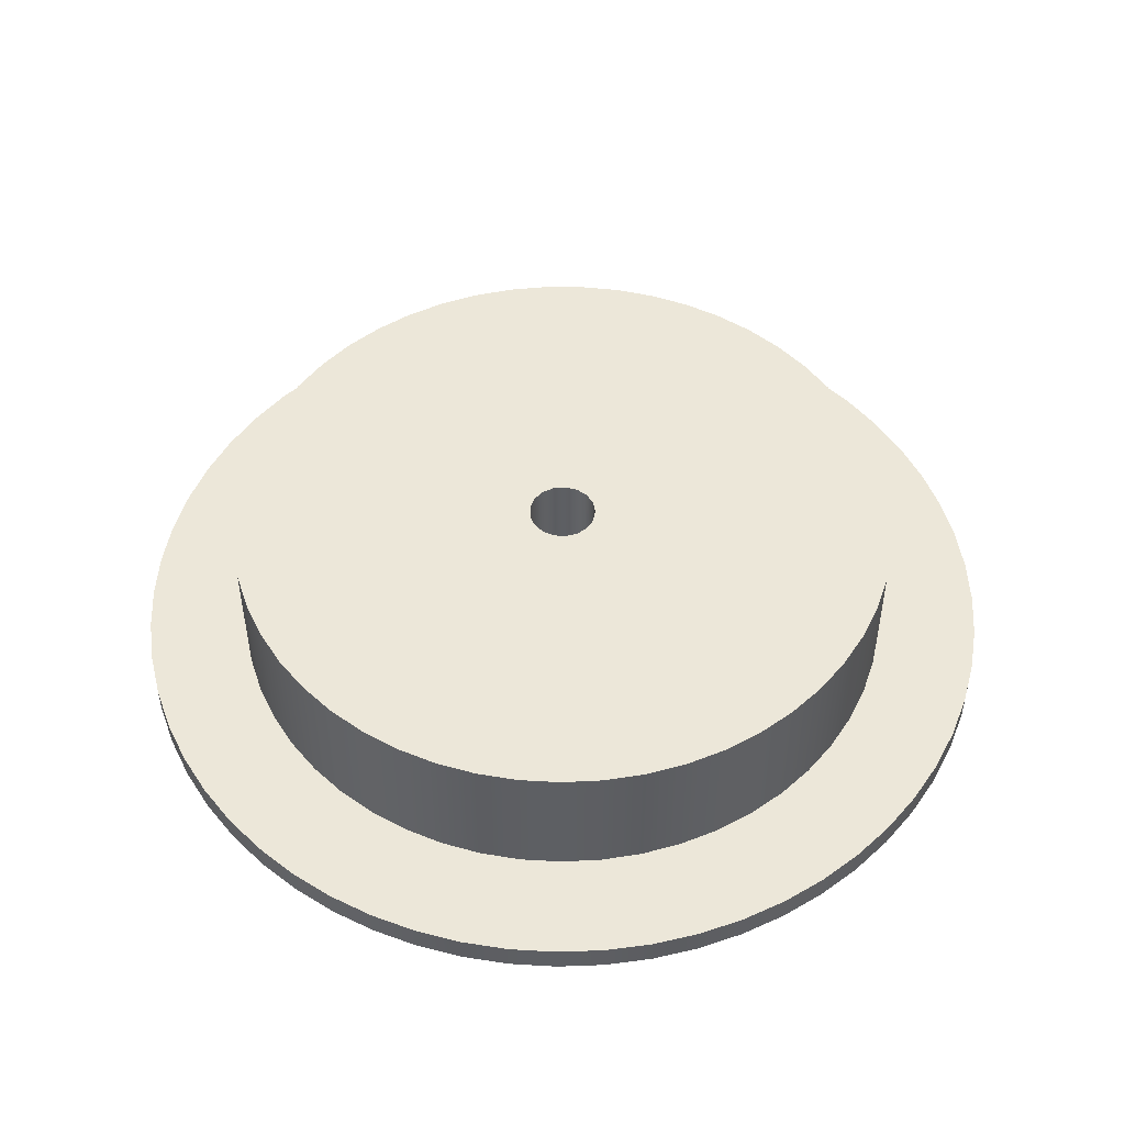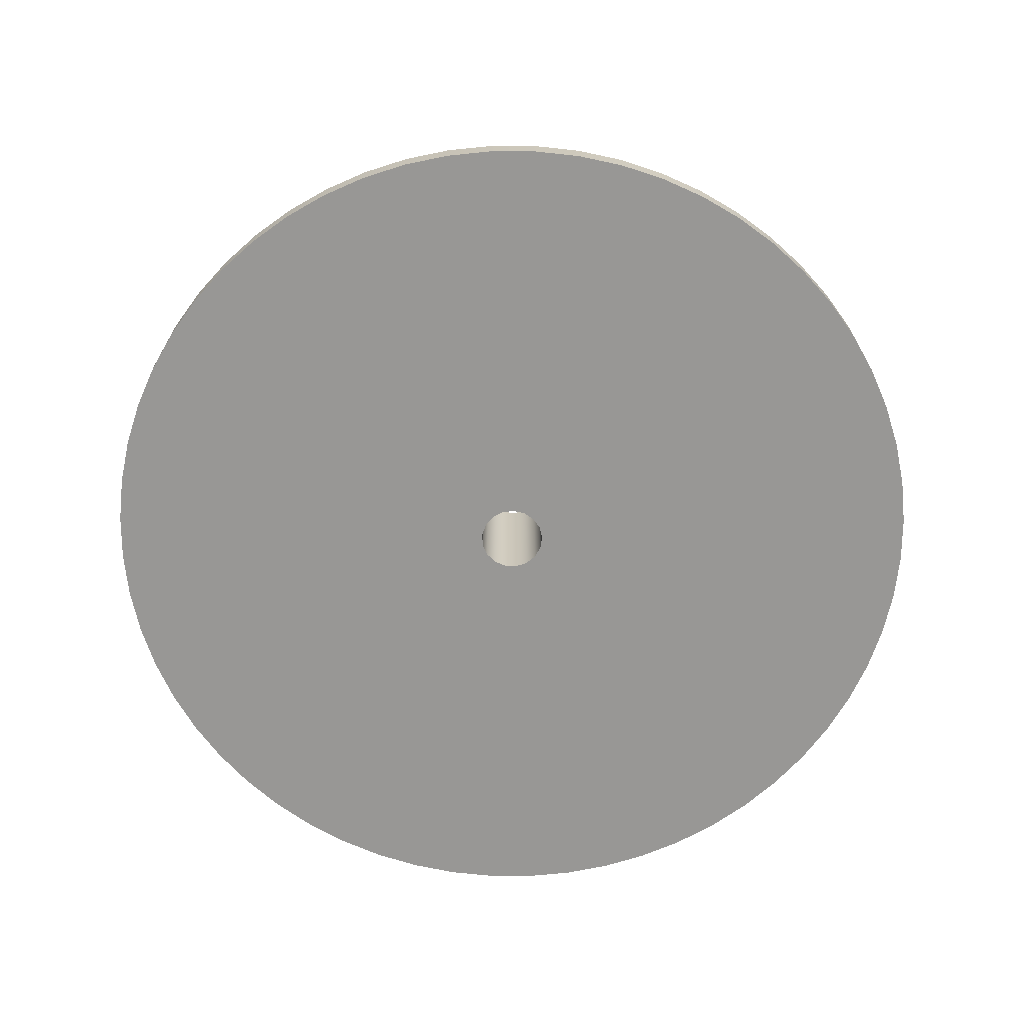
<metadata>
{"format":"obj","ext":"obj","renderer":"f3d","projection":"perspective","resolution":1024,"background":"white","views":[{"elev":49.7,"azim":-137.3,"up":"+Z"},{"elev":-68.2,"azim":-135.2,"up":"+Z"}]}
</metadata>
<code>
v -2.5 -3.062e-16 -2
v -2.331 0.9031 -2
v -1.848 1.684 -2
v -1.114 2.238 -2
v -0.2307 2.489 -2
v 0.6842 2.405 -2
v 1.507 1.995 -2
v 2.126 1.316 -2
v 2.457 0.4594 -2
v 2.457 -0.4594 -2
v 2.126 -1.316 -2
v 1.507 -1.995 -2
v 0.6842 -2.405 -2
v -0.2307 -2.489 -2
v -1.114 -2.238 -2
v -1.848 -1.684 -2
v -2.331 -0.9031 -2
v -2.5 -3.062e-16 10
v -2.331 -0.9031 10
v -1.848 -1.684 10
v -1.114 -2.238 10
v -0.2307 -2.489 10
v 0.6842 -2.405 10
v 1.507 -1.995 10
v 2.126 -1.316 10
v 2.457 -0.4594 10
v 2.457 0.4594 10
v 2.126 1.316 10
v 1.507 1.995 10
v 0.6842 2.405 10
v -0.2307 2.489 10
v -1.114 2.238 10
v -1.848 1.684 10
v -2.331 0.9031 10
v -2.5 -3.062e-16 -2
v -2.5 -3.062e-16 10
v 32.5 -3.98e-15 0
v 32.32 3.397 0
v 31.79 6.757 0
v 30.91 10.04 0
v 29.69 13.22 0
v 28.15 16.25 0
v 26.29 19.1 0
v 24.15 21.75 0
v 21.75 24.15 0
v 19.1 26.29 0
v 16.25 28.15 0
v 13.22 29.69 0
v 10.04 30.91 0
v 6.757 31.79 0
v 3.397 32.32 0
v -1.99e-15 32.5 0
v -3.397 32.32 0
v -6.757 31.79 0
v -10.04 30.91 0
v -13.22 29.69 0
v -16.25 28.15 0
v -19.1 26.29 0
v -21.75 24.15 0
v -24.15 21.75 0
v -26.29 19.1 0
v -28.15 16.25 0
v -29.69 13.22 0
v -30.91 10.04 0
v -31.79 6.757 0
v -32.32 3.397 0
v -32.5 0 0
v -32.32 -3.397 0
v -31.79 -6.757 0
v -30.91 -10.04 0
v -29.69 -13.22 0
v -28.15 -16.25 0
v -26.29 -19.1 0
v -24.15 -21.75 0
v -21.75 -24.15 0
v -19.1 -26.29 0
v -16.25 -28.15 0
v -13.22 -29.69 0
v -10.04 -30.91 0
v -6.757 -31.79 0
v -3.397 -32.32 0
v -1.99e-15 -32.5 0
v 3.397 -32.32 0
v 6.757 -31.79 0
v 10.04 -30.91 0
v 13.22 -29.69 0
v 16.25 -28.15 0
v 19.1 -26.29 0
v 21.75 -24.15 0
v 24.15 -21.75 0
v 26.29 -19.1 0
v 28.15 -16.25 0
v 29.69 -13.22 0
v 30.91 -10.04 0
v 31.79 -6.757 0
v 32.32 -3.397 0
v -25 -3.062e-15 0
v -24.82 2.957 0
v -24.3 5.872 0
v -23.44 8.705 0
v -22.24 11.42 0
v -20.74 13.97 0
v -18.94 16.32 0
v -16.87 18.45 0
v -14.57 20.31 0
v -12.07 21.89 0
v -9.396 23.17 0
v -6.59 24.12 0
v -3.691 24.73 0
v -0.7408 24.99 0
v 2.22 24.9 0
v 5.149 24.46 0
v 8.007 23.68 0
v 10.75 22.57 0
v 13.35 21.14 0
v 15.75 19.41 0
v 17.94 17.41 0
v 19.87 15.17 0
v 21.53 12.71 0
v 22.88 10.08 0
v 23.91 7.301 0
v 24.61 4.422 0
v 24.96 1.481 0
v 24.96 -1.481 0
v 24.61 -4.422 0
v 23.91 -7.301 0
v 22.88 -10.08 0
v 21.53 -12.71 0
v 19.87 -15.17 0
v 17.94 -17.41 0
v 15.75 -19.41 0
v 13.35 -21.14 0
v 10.75 -22.57 0
v 8.007 -23.68 0
v 5.149 -24.46 0
v 2.22 -24.9 0
v -0.7408 -24.99 0
v -3.691 -24.73 0
v -6.59 -24.12 0
v -9.396 -23.17 0
v -12.07 -21.89 0
v -14.57 -20.31 0
v -16.87 -18.45 0
v -18.94 -16.32 0
v -20.74 -13.97 0
v -22.24 -11.42 0
v -23.44 -8.705 0
v -24.3 -5.872 0
v -24.82 -2.957 0
v 32.5 -3.98e-15 -2
v 32.32 3.397 -2
v 31.79 6.757 -2
v 30.91 10.04 -2
v 29.69 13.22 -2
v 28.15 16.25 -2
v 26.29 19.1 -2
v 24.15 21.75 -2
v 21.75 24.15 -2
v 19.1 26.29 -2
v 16.25 28.15 -2
v 13.22 29.69 -2
v 10.04 30.91 -2
v 6.757 31.79 -2
v 3.397 32.32 -2
v -1.99e-15 32.5 -2
v -3.397 32.32 -2
v -6.757 31.79 -2
v -10.04 30.91 -2
v -13.22 29.69 -2
v -16.25 28.15 -2
v -19.1 26.29 -2
v -21.75 24.15 -2
v -24.15 21.75 -2
v -26.29 19.1 -2
v -28.15 16.25 -2
v -29.69 13.22 -2
v -30.91 10.04 -2
v -31.79 6.757 -2
v -32.32 3.397 -2
v -32.5 0 -2
v -32.32 -3.397 -2
v -31.79 -6.757 -2
v -30.91 -10.04 -2
v -29.69 -13.22 -2
v -28.15 -16.25 -2
v -26.29 -19.1 -2
v -24.15 -21.75 -2
v -21.75 -24.15 -2
v -19.1 -26.29 -2
v -16.25 -28.15 -2
v -13.22 -29.69 -2
v -10.04 -30.91 -2
v -6.757 -31.79 -2
v -3.397 -32.32 -2
v -1.99e-15 -32.5 -2
v 3.397 -32.32 -2
v 6.757 -31.79 -2
v 10.04 -30.91 -2
v 13.22 -29.69 -2
v 16.25 -28.15 -2
v 19.1 -26.29 -2
v 21.75 -24.15 -2
v 24.15 -21.75 -2
v 26.29 -19.1 -2
v 28.15 -16.25 -2
v 29.69 -13.22 -2
v 30.91 -10.04 -2
v 31.79 -6.757 -2
v 32.32 -3.397 -2
v 32.5 -3.98e-15 0
v 32.32 -3.397 0
v 31.79 -6.757 0
v 30.91 -10.04 0
v 29.69 -13.22 0
v 28.15 -16.25 0
v 26.29 -19.1 0
v 24.15 -21.75 0
v 21.75 -24.15 0
v 19.1 -26.29 0
v 16.25 -28.15 0
v 13.22 -29.69 0
v 10.04 -30.91 0
v 6.757 -31.79 0
v 3.397 -32.32 0
v -1.99e-15 -32.5 0
v -3.397 -32.32 0
v -6.757 -31.79 0
v -10.04 -30.91 0
v -13.22 -29.69 0
v -16.25 -28.15 0
v -19.1 -26.29 0
v -21.75 -24.15 0
v -24.15 -21.75 0
v -26.29 -19.1 0
v -28.15 -16.25 0
v -29.69 -13.22 0
v -30.91 -10.04 0
v -31.79 -6.757 0
v -32.32 -3.397 0
v -32.5 0 0
v -32.32 3.397 0
v -31.79 6.757 0
v -30.91 10.04 0
v -29.69 13.22 0
v -28.15 16.25 0
v -26.29 19.1 0
v -24.15 21.75 0
v -21.75 24.15 0
v -19.1 26.29 0
v -16.25 28.15 0
v -13.22 29.69 0
v -10.04 30.91 0
v -6.757 31.79 0
v -3.397 32.32 0
v -1.99e-15 32.5 0
v 3.397 32.32 0
v 6.757 31.79 0
v 10.04 30.91 0
v 13.22 29.69 0
v 16.25 28.15 0
v 19.1 26.29 0
v 21.75 24.15 0
v 24.15 21.75 0
v 26.29 19.1 0
v 28.15 16.25 0
v 29.69 13.22 0
v 30.91 10.04 0
v 31.79 6.757 0
v 32.32 3.397 0
v 32.5 -3.98e-15 0
v 32.5 -3.98e-15 -2
v -2.5 -3.062e-16 -2
v -2.331 -0.9031 -2
v -1.848 -1.684 -2
v -1.114 -2.238 -2
v -0.2307 -2.489 -2
v 0.6842 -2.405 -2
v 1.507 -1.995 -2
v 2.126 -1.316 -2
v 2.457 -0.4594 -2
v 2.457 0.4594 -2
v 2.126 1.316 -2
v 1.507 1.995 -2
v 0.6842 2.405 -2
v -0.2307 2.489 -2
v -1.114 2.238 -2
v -1.848 1.684 -2
v -2.331 0.9031 -2
v 32.5 -3.98e-15 -2
v 32.32 -3.397 -2
v 31.79 -6.757 -2
v 30.91 -10.04 -2
v 29.69 -13.22 -2
v 28.15 -16.25 -2
v 26.29 -19.1 -2
v 24.15 -21.75 -2
v 21.75 -24.15 -2
v 19.1 -26.29 -2
v 16.25 -28.15 -2
v 13.22 -29.69 -2
v 10.04 -30.91 -2
v 6.757 -31.79 -2
v 3.397 -32.32 -2
v -1.99e-15 -32.5 -2
v -3.397 -32.32 -2
v -6.757 -31.79 -2
v -10.04 -30.91 -2
v -13.22 -29.69 -2
v -16.25 -28.15 -2
v -19.1 -26.29 -2
v -21.75 -24.15 -2
v -24.15 -21.75 -2
v -26.29 -19.1 -2
v -28.15 -16.25 -2
v -29.69 -13.22 -2
v -30.91 -10.04 -2
v -31.79 -6.757 -2
v -32.32 -3.397 -2
v -32.5 0 -2
v -32.32 3.397 -2
v -31.79 6.757 -2
v -30.91 10.04 -2
v -29.69 13.22 -2
v -28.15 16.25 -2
v -26.29 19.1 -2
v -24.15 21.75 -2
v -21.75 24.15 -2
v -19.1 26.29 -2
v -16.25 28.15 -2
v -13.22 29.69 -2
v -10.04 30.91 -2
v -6.757 31.79 -2
v -3.397 32.32 -2
v -1.99e-15 32.5 -2
v 3.397 32.32 -2
v 6.757 31.79 -2
v 10.04 30.91 -2
v 13.22 29.69 -2
v 16.25 28.15 -2
v 19.1 26.29 -2
v 21.75 24.15 -2
v 24.15 21.75 -2
v 26.29 19.1 -2
v 28.15 16.25 -2
v 29.69 13.22 -2
v 30.91 10.04 -2
v 31.79 6.757 -2
v 32.32 3.397 -2
v -25 -3.062e-15 10
v -24.82 2.957 10
v -24.3 5.872 10
v -23.44 8.705 10
v -22.24 11.42 10
v -20.74 13.97 10
v -18.94 16.32 10
v -16.87 18.45 10
v -14.57 20.31 10
v -12.07 21.89 10
v -9.396 23.17 10
v -6.59 24.12 10
v -3.691 24.73 10
v -0.7408 24.99 10
v 2.22 24.9 10
v 5.149 24.46 10
v 8.007 23.68 10
v 10.75 22.57 10
v 13.35 21.14 10
v 15.75 19.41 10
v 17.94 17.41 10
v 19.87 15.17 10
v 21.53 12.71 10
v 22.88 10.08 10
v 23.91 7.301 10
v 24.61 4.422 10
v 24.96 1.481 10
v 24.96 -1.481 10
v 24.61 -4.422 10
v 23.91 -7.301 10
v 22.88 -10.08 10
v 21.53 -12.71 10
v 19.87 -15.17 10
v 17.94 -17.41 10
v 15.75 -19.41 10
v 13.35 -21.14 10
v 10.75 -22.57 10
v 8.007 -23.68 10
v 5.149 -24.46 10
v 2.22 -24.9 10
v -0.7408 -24.99 10
v -3.691 -24.73 10
v -6.59 -24.12 10
v -9.396 -23.17 10
v -12.07 -21.89 10
v -14.57 -20.31 10
v -16.87 -18.45 10
v -18.94 -16.32 10
v -20.74 -13.97 10
v -22.24 -11.42 10
v -23.44 -8.705 10
v -24.3 -5.872 10
v -24.82 -2.957 10
v -25 -3.062e-15 0
v -24.82 -2.957 0
v -24.3 -5.872 0
v -23.44 -8.705 0
v -22.24 -11.42 0
v -20.74 -13.97 0
v -18.94 -16.32 0
v -16.87 -18.45 0
v -14.57 -20.31 0
v -12.07 -21.89 0
v -9.396 -23.17 0
v -6.59 -24.12 0
v -3.691 -24.73 0
v -0.7408 -24.99 0
v 2.22 -24.9 0
v 5.149 -24.46 0
v 8.007 -23.68 0
v 10.75 -22.57 0
v 13.35 -21.14 0
v 15.75 -19.41 0
v 17.94 -17.41 0
v 19.87 -15.17 0
v 21.53 -12.71 0
v 22.88 -10.08 0
v 23.91 -7.301 0
v 24.61 -4.422 0
v 24.96 -1.481 0
v 24.96 1.481 0
v 24.61 4.422 0
v 23.91 7.301 0
v 22.88 10.08 0
v 21.53 12.71 0
v 19.87 15.17 0
v 17.94 17.41 0
v 15.75 19.41 0
v 13.35 21.14 0
v 10.75 22.57 0
v 8.007 23.68 0
v 5.149 24.46 0
v 2.22 24.9 0
v -0.7408 24.99 0
v -3.691 24.73 0
v -6.59 24.12 0
v -9.396 23.17 0
v -12.07 21.89 0
v -14.57 20.31 0
v -16.87 18.45 0
v -18.94 16.32 0
v -20.74 13.97 0
v -22.24 11.42 0
v -23.44 8.705 0
v -24.3 5.872 0
v -24.82 2.957 0
v -25 -3.062e-15 0
v -25 -3.062e-15 10
v -2.5 -3.062e-16 10
v -2.331 0.9031 10
v -1.848 1.684 10
v -1.114 2.238 10
v -0.2307 2.489 10
v 0.6842 2.405 10
v 1.507 1.995 10
v 2.126 1.316 10
v 2.457 0.4594 10
v 2.457 -0.4594 10
v 2.126 -1.316 10
v 1.507 -1.995 10
v 0.6842 -2.405 10
v -0.2307 -2.489 10
v -1.114 -2.238 10
v -1.848 -1.684 10
v -2.331 -0.9031 10
v -25 -3.062e-15 10
v -24.82 -2.957 10
v -24.3 -5.872 10
v -23.44 -8.705 10
v -22.24 -11.42 10
v -20.74 -13.97 10
v -18.94 -16.32 10
v -16.87 -18.45 10
v -14.57 -20.31 10
v -12.07 -21.89 10
v -9.396 -23.17 10
v -6.59 -24.12 10
v -3.691 -24.73 10
v -0.7408 -24.99 10
v 2.22 -24.9 10
v 5.149 -24.46 10
v 8.007 -23.68 10
v 10.75 -22.57 10
v 13.35 -21.14 10
v 15.75 -19.41 10
v 17.94 -17.41 10
v 19.87 -15.17 10
v 21.53 -12.71 10
v 22.88 -10.08 10
v 23.91 -7.301 10
v 24.61 -4.422 10
v 24.96 -1.481 10
v 24.96 1.481 10
v 24.61 4.422 10
v 23.91 7.301 10
v 22.88 10.08 10
v 21.53 12.71 10
v 19.87 15.17 10
v 17.94 17.41 10
v 15.75 19.41 10
v 13.35 21.14 10
v 10.75 22.57 10
v 8.007 23.68 10
v 5.149 24.46 10
v 2.22 24.9 10
v -0.7408 24.99 10
v -3.691 24.73 10
v -6.59 24.12 10
v -9.396 23.17 10
v -12.07 21.89 10
v -14.57 20.31 10
v -16.87 18.45 10
v -18.94 16.32 10
v -20.74 13.97 10
v -22.24 11.42 10
v -23.44 8.705 10
v -24.3 5.872 10
v -24.82 2.957 10
g d7e203d2-e300-11ea-b10e-54bf646e7e1f
f 2 34 1
f 1 34 36
f 35 18 17
f 17 18 19
f 17 19 16
f 16 19 20
f 16 20 15
f 15 20 21
f 15 21 14
f 14 21 22
f 14 22 13
f 13 22 23
f 13 23 12
f 12 23 24
f 12 24 11
f 11 24 25
f 11 25 10
f 10 25 26
f 10 26 9
f 9 26 27
f 9 27 8
f 8 27 28
f 8 28 7
f 7 28 29
f 7 29 6
f 6 29 30
f 6 30 5
f 5 30 31
f 5 31 4
f 4 31 32
f 4 32 3
f 3 32 33
f 3 33 2
f 2 33 34
g d765a898-e300-11ea-a8fb-54bf646e7e1f
f 38 123 37
f 37 123 124
f 37 124 96
f 96 124 125
f 96 125 95
f 95 125 126
f 95 126 94
f 94 126 127
f 94 127 93
f 93 127 92
f 92 127 128
f 92 128 91
f 91 128 129
f 91 129 90
f 90 129 130
f 90 130 89
f 89 130 131
f 89 131 88
f 88 131 132
f 88 132 87
f 87 132 133
f 87 133 86
f 86 133 134
f 86 134 85
f 85 134 135
f 85 135 84
f 84 135 83
f 83 135 136
f 83 136 82
f 82 136 137
f 82 137 81
f 81 137 138
f 81 138 80
f 80 138 139
f 80 139 79
f 79 139 140
f 79 140 78
f 78 140 141
f 78 141 77
f 77 141 142
f 77 142 76
f 76 142 75
f 75 142 143
f 75 143 74
f 74 143 144
f 74 144 73
f 73 144 145
f 73 145 72
f 72 145 146
f 72 146 71
f 71 146 147
f 71 147 70
f 70 147 148
f 70 148 69
f 69 148 149
f 69 149 68
f 68 149 97
f 68 97 67
f 67 97 66
f 66 97 98
f 66 98 65
f 65 98 99
f 65 99 64
f 64 99 100
f 64 100 63
f 63 100 101
f 63 101 62
f 62 101 102
f 62 102 61
f 61 102 103
f 61 103 60
f 60 103 104
f 60 104 59
f 59 104 105
f 59 105 58
f 58 105 57
f 57 105 106
f 57 106 56
f 56 106 107
f 56 107 55
f 55 107 108
f 55 108 54
f 54 108 109
f 54 109 53
f 53 109 110
f 53 110 52
f 52 110 111
f 52 111 51
f 51 111 112
f 51 112 50
f 50 112 49
f 49 112 113
f 49 113 48
f 48 113 114
f 48 114 47
f 47 114 115
f 47 115 46
f 46 115 116
f 46 116 45
f 45 116 117
f 45 117 44
f 44 117 118
f 44 118 43
f 43 118 119
f 43 119 42
f 42 119 120
f 42 120 41
f 41 120 40
f 40 120 121
f 40 121 39
f 39 121 122
f 39 122 38
f 38 122 123
g d7695222-e300-11ea-b73c-54bf646e7e1f
f 151 269 150
f 150 269 270
f 271 210 209
f 209 210 211
f 209 211 208
f 208 211 212
f 208 212 207
f 207 212 213
f 207 213 206
f 206 213 214
f 206 214 205
f 205 214 215
f 205 215 204
f 204 215 216
f 204 216 203
f 203 216 217
f 203 217 202
f 202 217 218
f 202 218 201
f 201 218 219
f 201 219 200
f 200 219 220
f 200 220 199
f 199 220 221
f 199 221 198
f 198 221 222
f 198 222 197
f 197 222 223
f 197 223 196
f 196 223 224
f 196 224 195
f 195 224 225
f 195 225 194
f 194 225 226
f 194 226 193
f 193 226 227
f 193 227 192
f 192 227 228
f 192 228 191
f 191 228 229
f 191 229 190
f 190 229 230
f 190 230 189
f 189 230 231
f 189 231 188
f 188 231 232
f 188 232 187
f 187 232 233
f 187 233 186
f 186 233 234
f 186 234 185
f 185 234 235
f 185 235 184
f 184 235 236
f 184 236 183
f 183 236 237
f 183 237 182
f 182 237 238
f 182 238 181
f 181 238 239
f 181 239 180
f 180 239 240
f 180 240 179
f 179 240 241
f 179 241 178
f 178 241 242
f 178 242 177
f 177 242 243
f 177 243 176
f 176 243 244
f 176 244 175
f 175 244 245
f 175 245 174
f 174 245 246
f 174 246 173
f 173 246 247
f 173 247 172
f 172 247 248
f 172 248 171
f 171 248 249
f 171 249 170
f 170 249 250
f 170 250 169
f 169 250 251
f 169 251 168
f 168 251 252
f 168 252 167
f 167 252 253
f 167 253 166
f 166 253 254
f 166 254 165
f 165 254 255
f 165 255 164
f 164 255 256
f 164 256 163
f 163 256 257
f 163 257 162
f 162 257 258
f 162 258 161
f 161 258 259
f 161 259 160
f 160 259 260
f 160 260 159
f 159 260 261
f 159 261 158
f 158 261 262
f 158 262 157
f 157 262 263
f 157 263 156
f 156 263 264
f 156 264 155
f 155 264 265
f 155 265 154
f 154 265 266
f 154 266 153
f 153 266 267
f 153 267 152
f 152 267 268
f 152 268 151
f 151 268 269
g d76d97e4-e300-11ea-99f3-54bf646e7e1f
f 273 317 272
f 272 317 318
f 272 318 319
f 274 314 273
f 273 314 315
f 273 315 316
f 275 310 274
f 274 310 311
f 274 311 312
f 276 307 275
f 275 307 308
f 275 308 309
f 277 303 276
f 276 303 304
f 276 304 305
f 278 300 277
f 277 300 301
f 277 301 302
f 279 296 278
f 278 296 297
f 278 297 298
f 280 293 279
f 279 293 294
f 279 294 295
f 281 289 280
f 280 289 290
f 280 290 291
f 282 345 281
f 281 345 346
f 281 346 347
f 283 342 282
f 282 342 343
f 282 343 344
f 284 338 283
f 283 338 339
f 283 339 340
f 285 335 284
f 284 335 336
f 284 336 337
f 286 331 285
f 285 331 332
f 285 332 333
f 287 328 286
f 286 328 329
f 286 329 330
f 288 324 287
f 287 324 325
f 287 325 326
f 272 321 288
f 288 321 322
f 288 322 323
f 291 292 280
f 280 292 293
f 295 296 279
f 298 299 278
f 278 299 300
f 302 303 277
f 305 306 276
f 276 306 307
f 309 310 275
f 312 313 274
f 274 313 314
f 316 317 273
f 319 320 272
f 272 320 321
f 323 324 288
f 326 327 287
f 287 327 328
f 330 331 286
f 333 334 285
f 285 334 335
f 337 338 284
f 340 341 283
f 283 341 342
f 344 345 282
f 347 348 281
f 281 348 289
g d6f81a94-e300-11ea-9716-54bf646e7e1f
f 350 454 349
f 349 454 455
f 456 402 401
f 401 402 403
f 401 403 400
f 400 403 404
f 400 404 399
f 399 404 405
f 399 405 398
f 398 405 406
f 398 406 397
f 397 406 407
f 397 407 396
f 396 407 408
f 396 408 395
f 395 408 409
f 395 409 394
f 394 409 410
f 394 410 393
f 393 410 411
f 393 411 392
f 392 411 412
f 392 412 391
f 391 412 413
f 391 413 390
f 390 413 414
f 390 414 389
f 389 414 415
f 389 415 388
f 388 415 416
f 388 416 387
f 387 416 417
f 387 417 386
f 386 417 418
f 386 418 385
f 385 418 419
f 385 419 384
f 384 419 420
f 384 420 383
f 383 420 421
f 383 421 382
f 382 421 422
f 382 422 381
f 381 422 423
f 381 423 380
f 380 423 424
f 380 424 379
f 379 424 425
f 379 425 378
f 378 425 426
f 378 426 377
f 377 426 427
f 377 427 376
f 376 427 428
f 376 428 375
f 375 428 429
f 375 429 374
f 374 429 430
f 374 430 373
f 373 430 431
f 373 431 372
f 372 431 432
f 372 432 371
f 371 432 433
f 371 433 370
f 370 433 434
f 370 434 369
f 369 434 435
f 369 435 368
f 368 435 436
f 368 436 367
f 367 436 437
f 367 437 366
f 366 437 438
f 366 438 365
f 365 438 439
f 365 439 364
f 364 439 440
f 364 440 363
f 363 440 441
f 363 441 362
f 362 441 442
f 362 442 361
f 361 442 443
f 361 443 360
f 360 443 444
f 360 444 359
f 359 444 445
f 359 445 358
f 358 445 446
f 358 446 357
f 357 446 447
f 357 447 356
f 356 447 448
f 356 448 355
f 355 448 449
f 355 449 354
f 354 449 450
f 354 450 353
f 353 450 451
f 353 451 352
f 352 451 452
f 352 452 351
f 351 452 453
f 351 453 350
f 350 453 454
g d6fb00a8-e300-11ea-a29a-54bf646e7e1f
f 458 525 457
f 457 525 526
f 457 526 474
f 459 522 458
f 458 522 523
f 458 523 524
f 460 519 459
f 459 519 520
f 459 520 521
f 461 516 460
f 460 516 517
f 460 517 518
f 462 513 461
f 461 513 514
f 461 514 515
f 463 510 462
f 462 510 511
f 462 511 512
f 464 507 463
f 463 507 508
f 463 508 509
f 465 504 464
f 464 504 505
f 464 505 506
f 466 500 465
f 465 500 501
f 465 501 502
f 467 497 466
f 466 497 498
f 466 498 499
f 468 494 467
f 467 494 495
f 467 495 496
f 469 491 468
f 468 491 492
f 468 492 493
f 470 488 469
f 469 488 489
f 469 489 490
f 471 476 470
f 470 476 477
f 470 477 478
f 471 472 476
f 476 472 473
f 476 473 457
f 474 475 457
f 457 475 476
f 478 479 470
f 470 479 480
f 470 480 481
f 481 482 470
f 470 482 483
f 470 483 484
f 484 485 470
f 470 485 486
f 470 486 487
f 487 488 470
f 490 491 469
f 493 494 468
f 496 497 467
f 499 500 466
f 502 503 465
f 465 503 504
f 506 507 464
f 509 510 463
f 512 513 462
f 515 516 461
f 518 519 460
f 521 522 459
f 524 525 458

</code>
